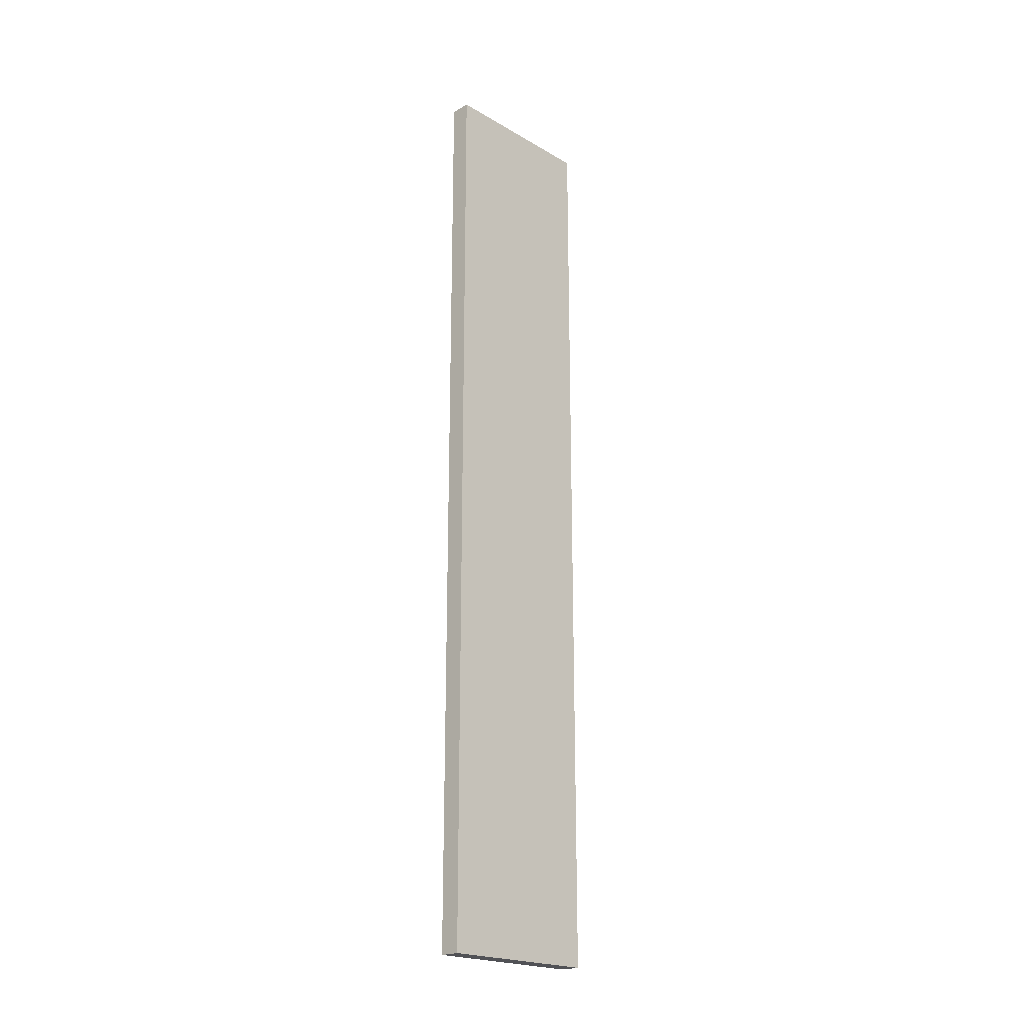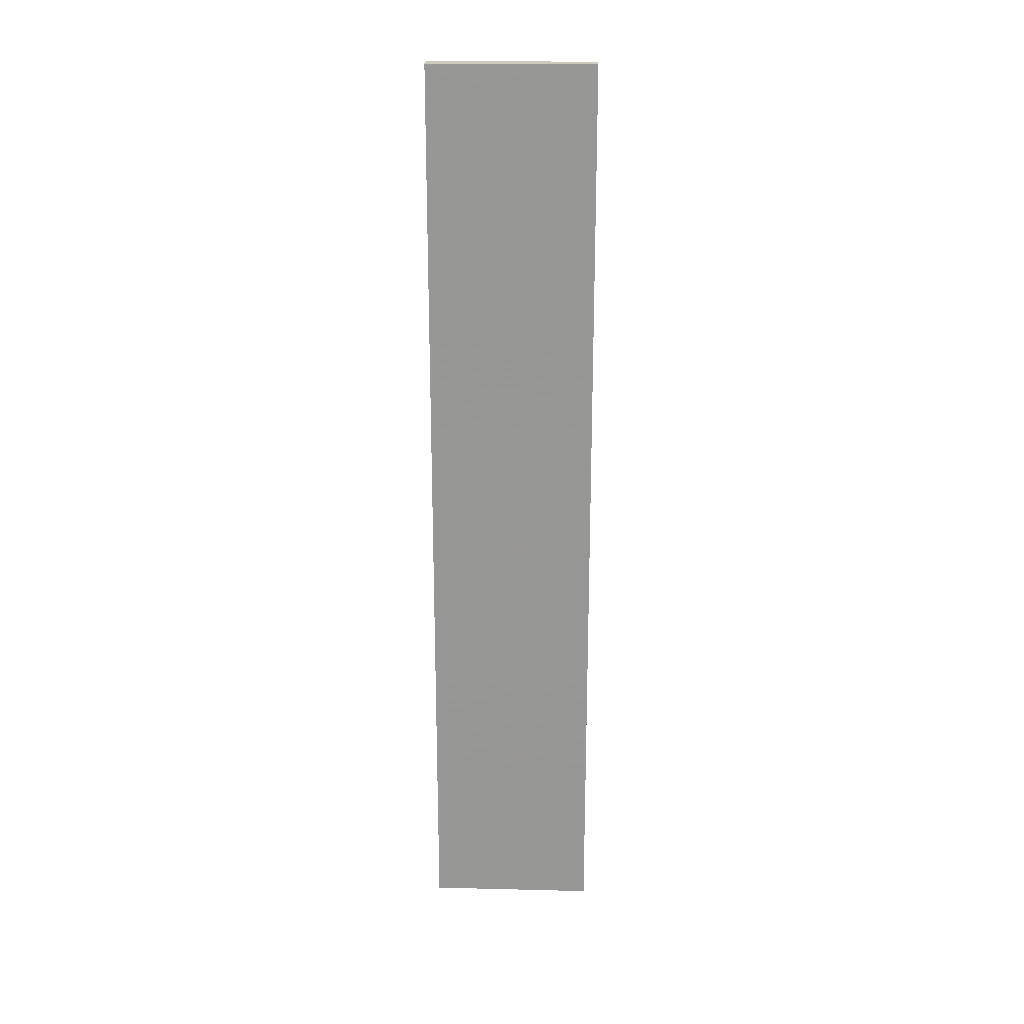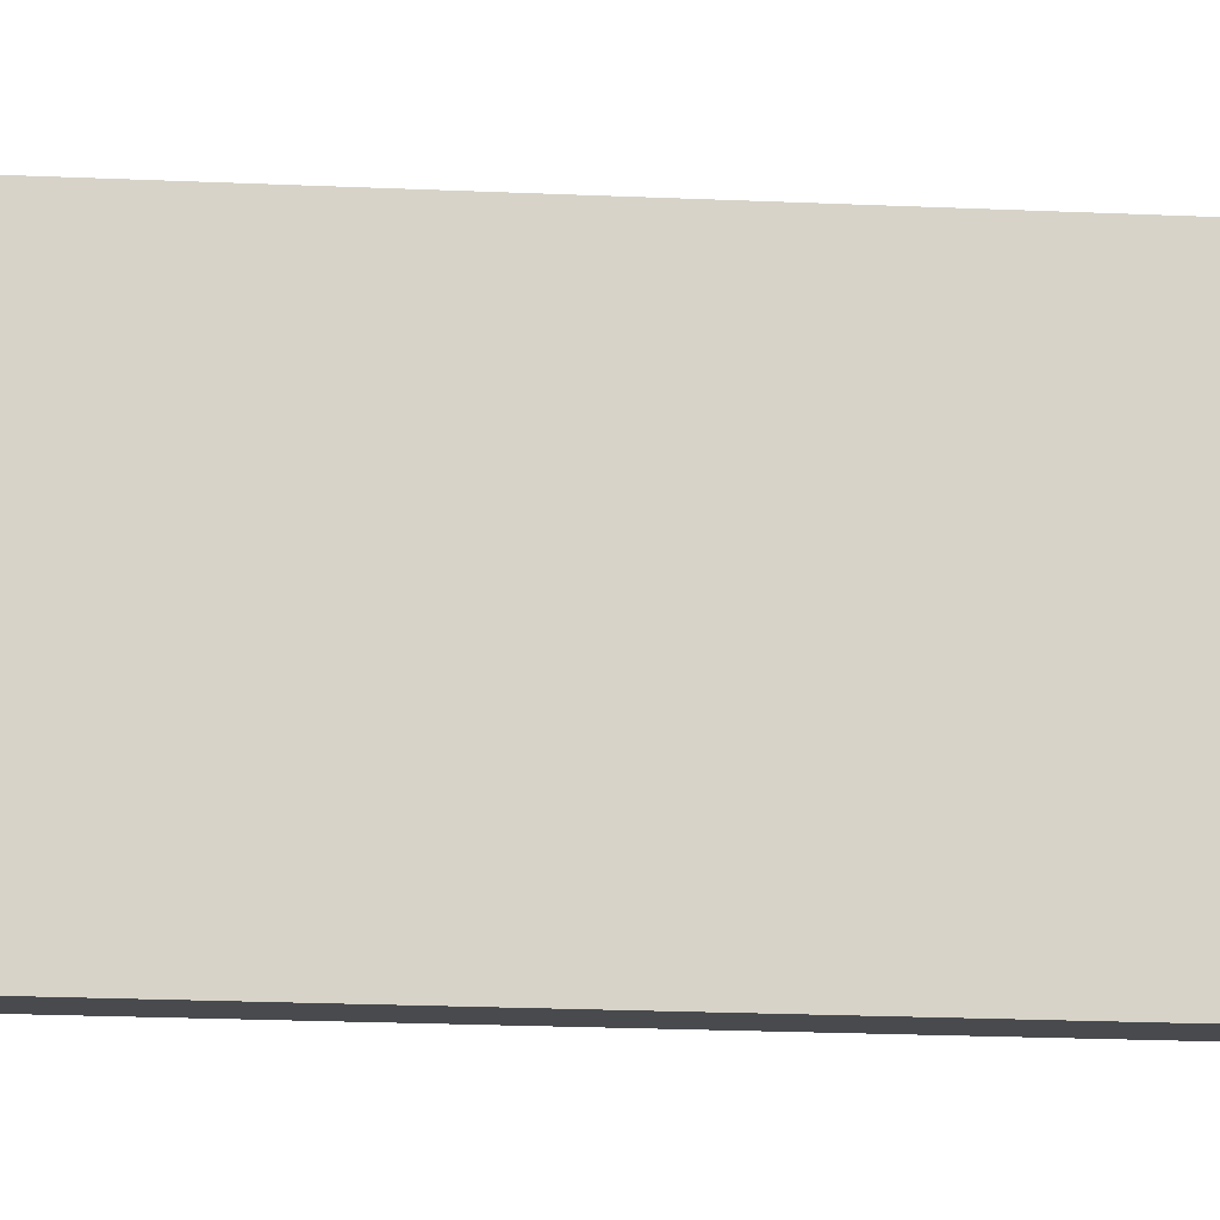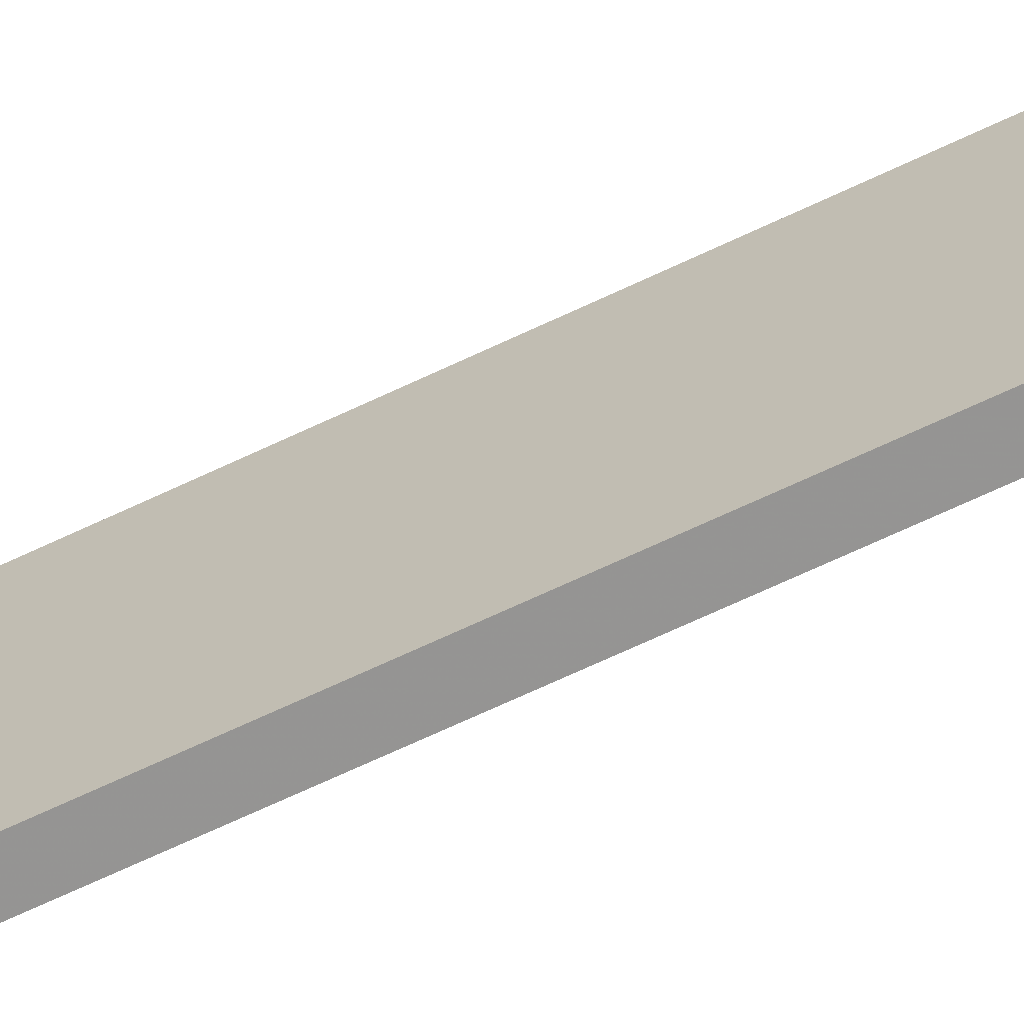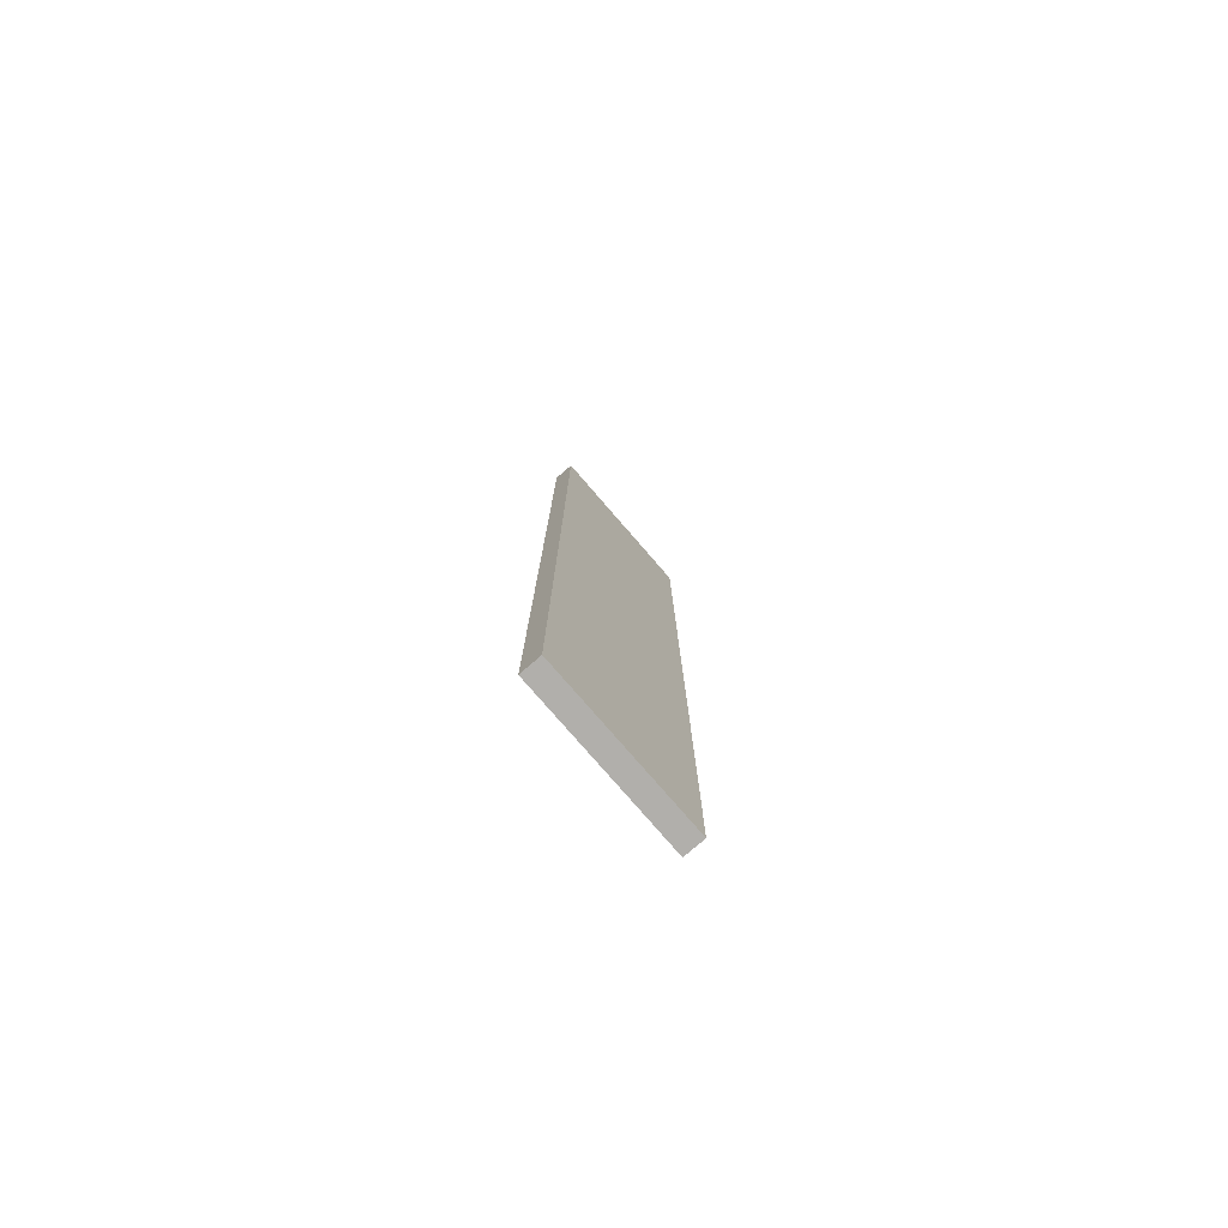
<metadata>
{"format":"obj","ext":"obj","renderer":"f3d","projection":"perspective","resolution":1024,"background":"white","views":[{"elev":-21.2,"azim":-136.0,"up":"+Z"},{"elev":21.6,"azim":92.5,"up":"+Z"},{"elev":-12.6,"azim":-97.5,"up":"+Y"},{"elev":-67.2,"azim":115.5,"up":"+Y"},{"elev":-78.2,"azim":-139.1,"up":"+Z"}]}
</metadata>
<code>
o 2301
v 2235 1883 13.15
v 2235 1882 13.15
v 2235 1882 13.15
v 2235 1883 13.6
v 2235 1882 13.6
v 2235 1882 13.6
v 2235 1883 13.15
v 2235 1882 13.15
v 2235 1883 13.15
v 2235 1883 13.6
v 2235 1883 13.15
v 2235 1883 13.6
v 2235 1883 13.6
v 2235 1882 13.6
v 2235 1883 13.6
v 2235 1882 13.6
v 2235 1883 13.15
v 2235 1883 13.6
v 2235 1883 13.15
v 2235 1882 13.6
v 2235 1883 13.6
v 2235 1882 13.15
v 2235 1882 13.6
v 2235 1882 13.6
v 2235 1883 13.15
v 2235 1882 13.15
v 2235 1882 13.6
v 2235 1882 13.15
v 2235 1882 13.15
f 1 2 3
f 1 4 5
f 6 2 7
f 8 9 7
f 10 7 11
f 12 13 14
f 14 15 16
f 17 15 18
f 19 20 21
f 22 23 20
f 24 25 26
f 27 28 29

</code>
